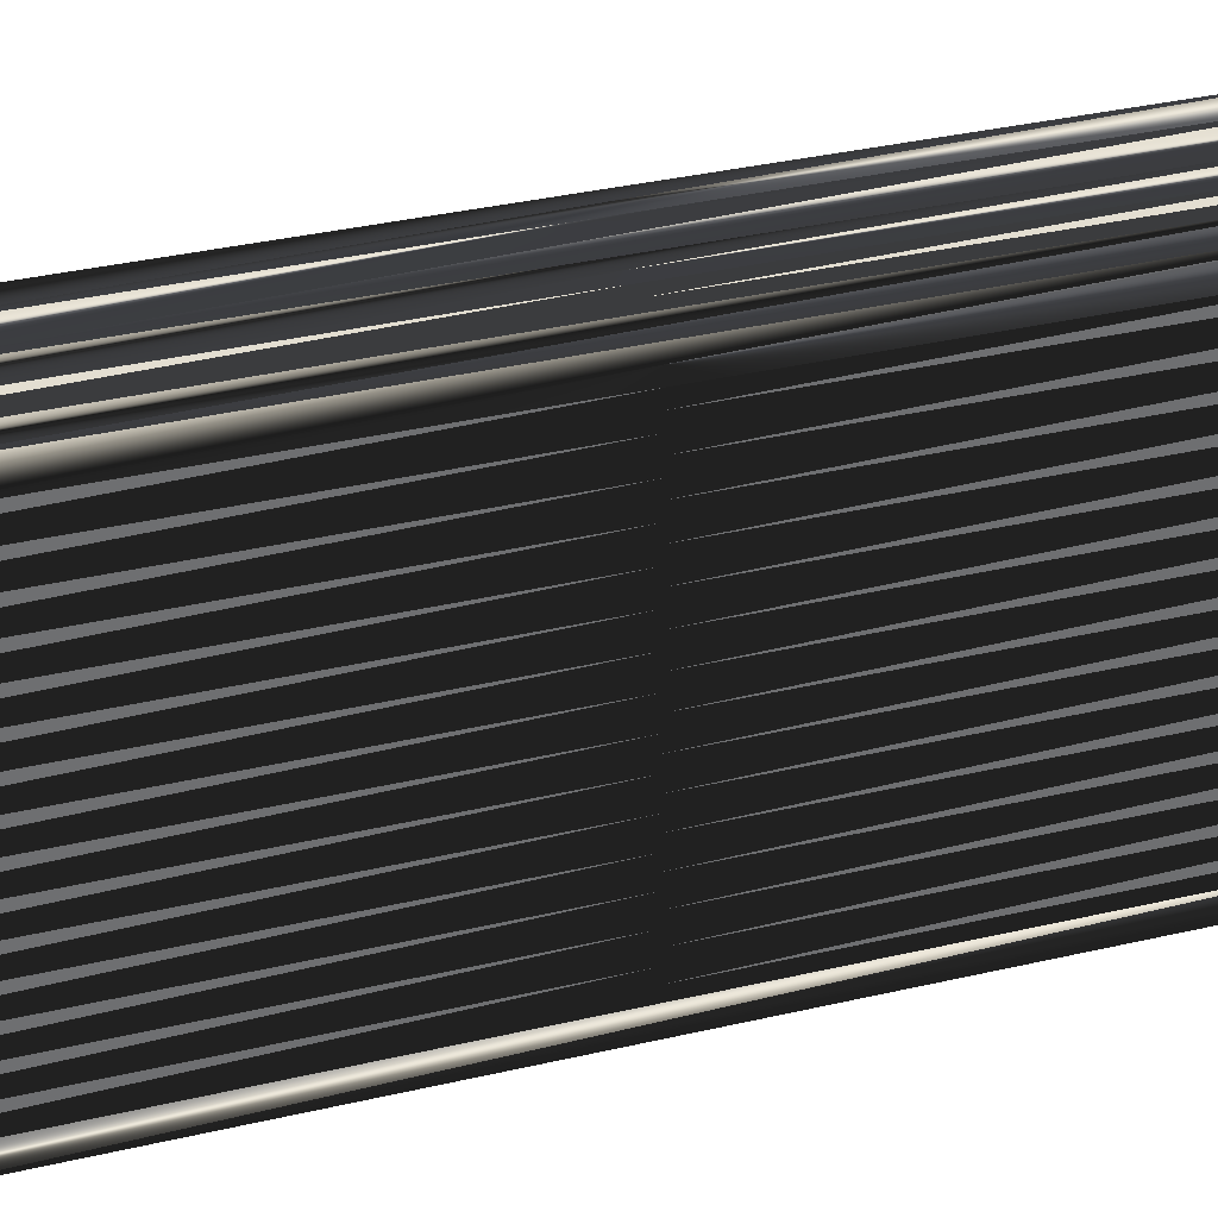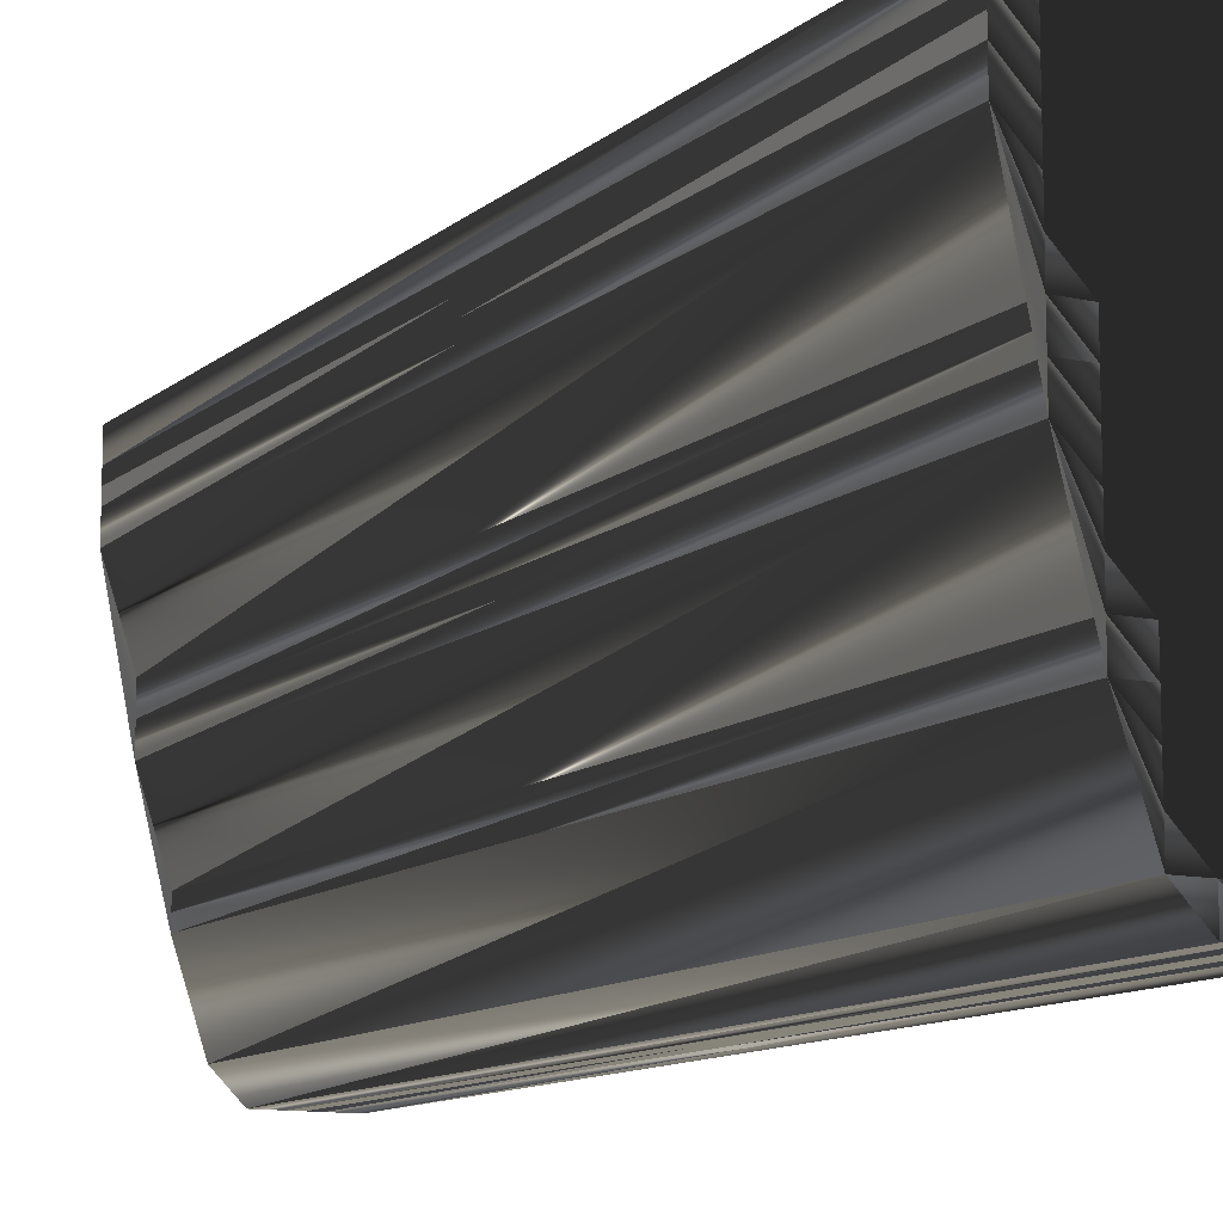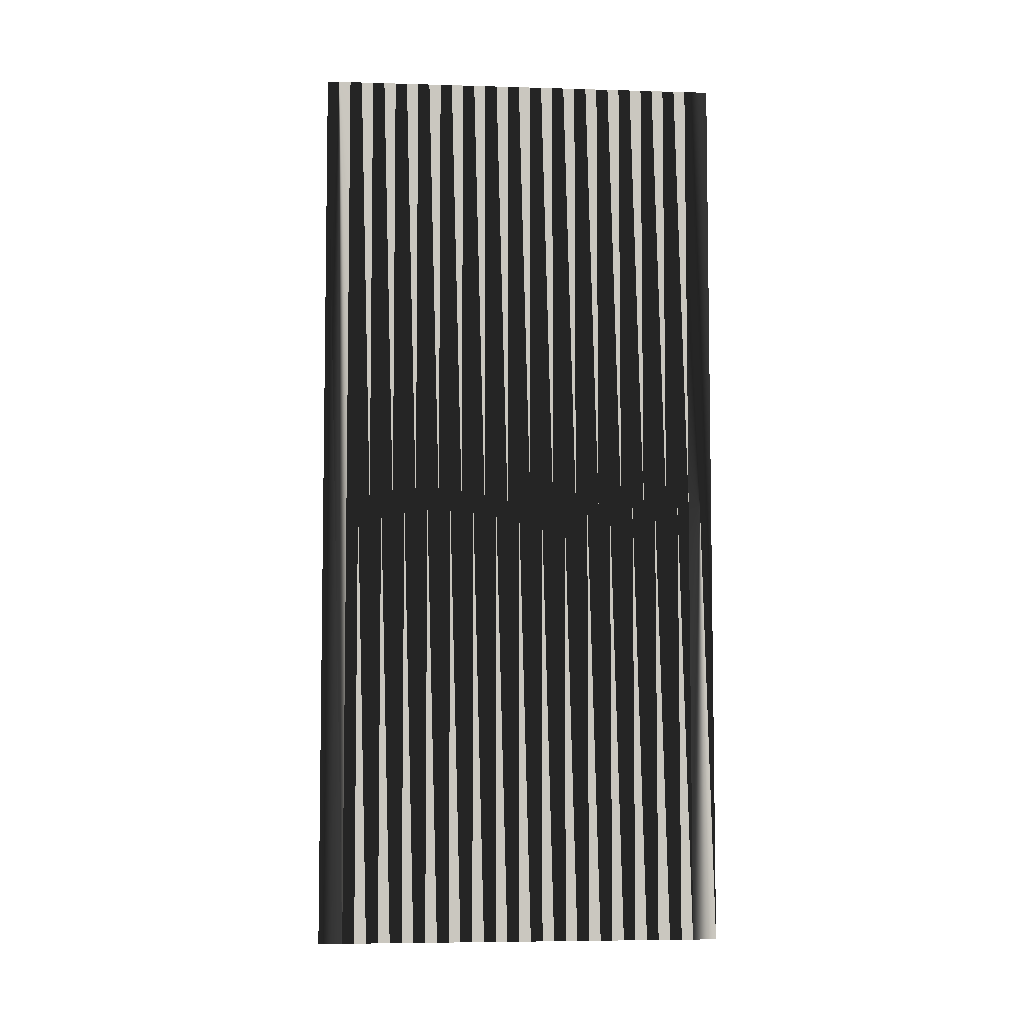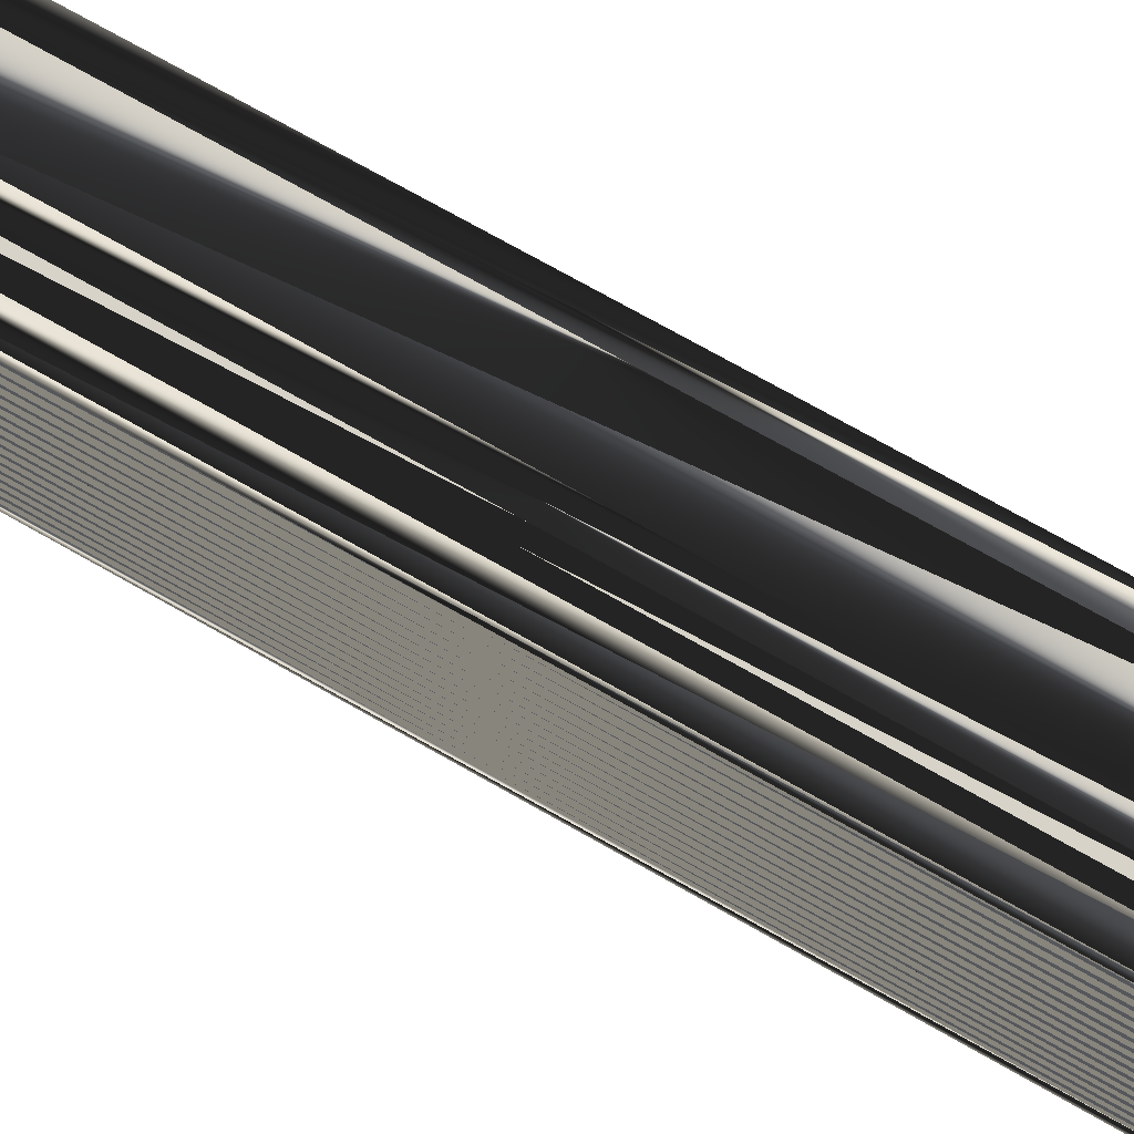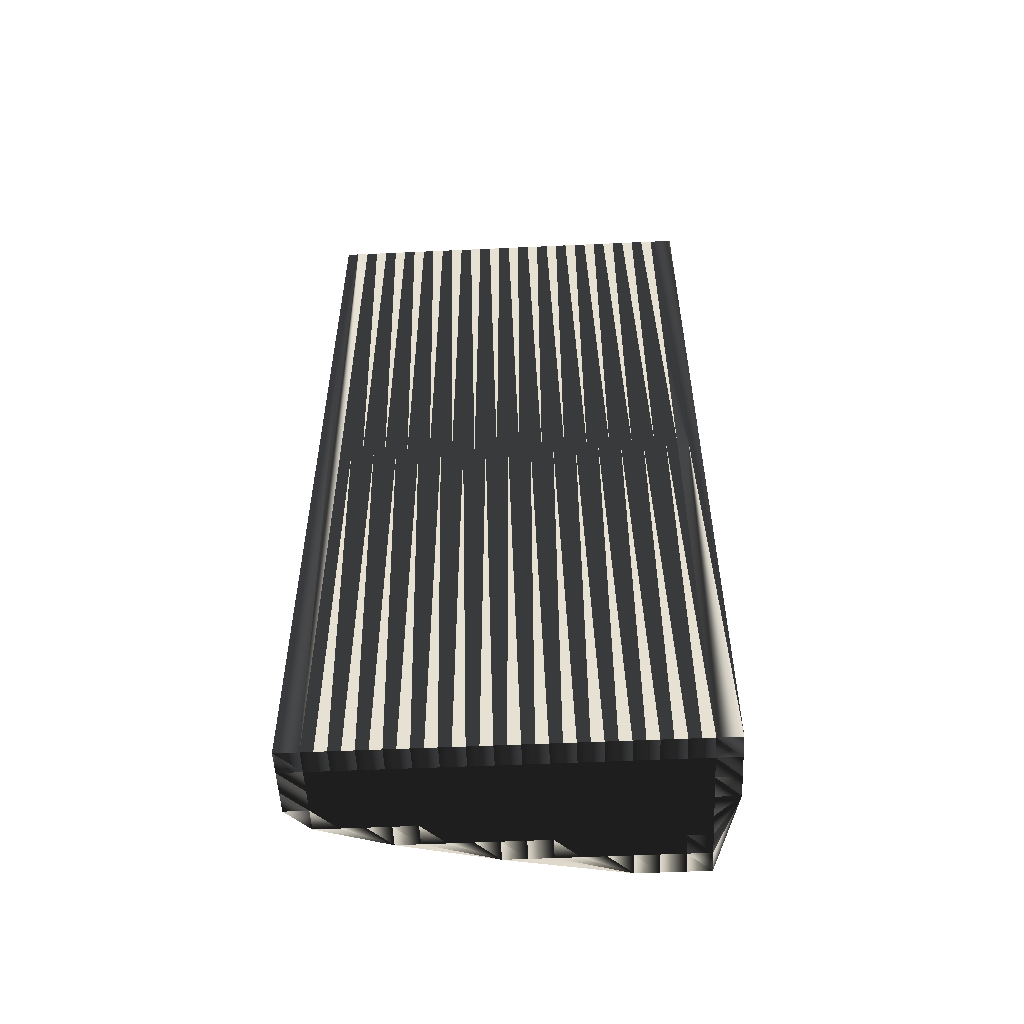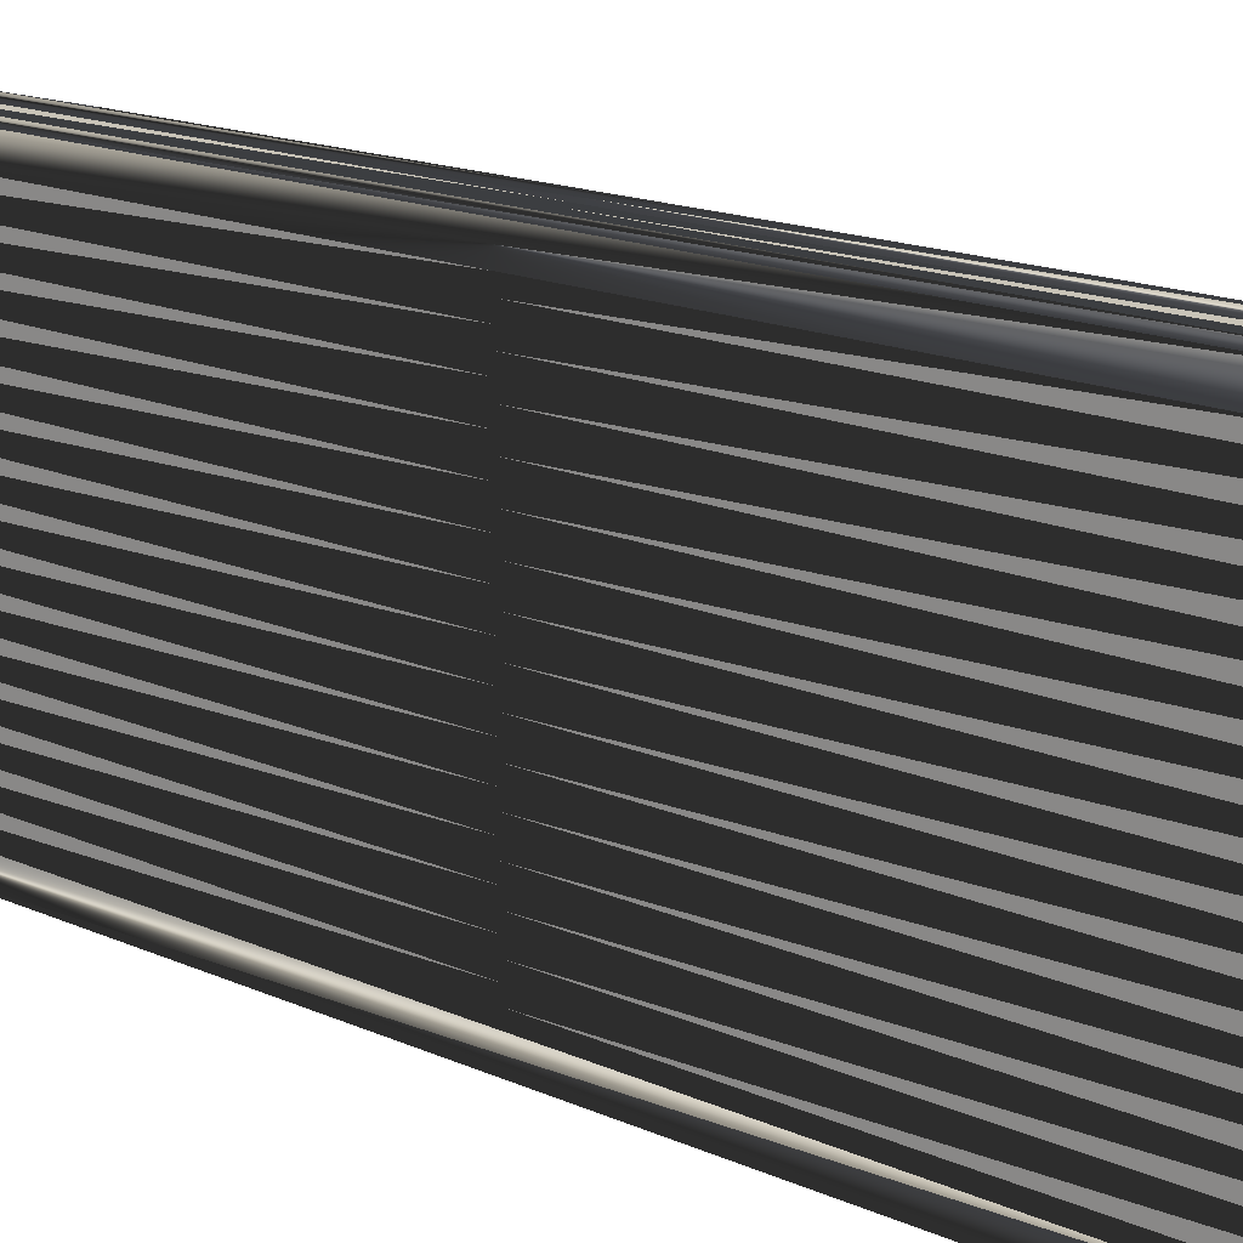
<metadata>
{"format":"obj","ext":"obj","renderer":"f3d","projection":"perspective","resolution":1024,"background":"white","views":[{"elev":36.7,"azim":73.3,"up":"+Y"},{"elev":-11.4,"azim":-28.6,"up":"+Y"},{"elev":-5.9,"azim":85.0,"up":"+Z"},{"elev":75.6,"azim":119.3,"up":"+Y"},{"elev":-53.4,"azim":92.8,"up":"+Z"},{"elev":16.8,"azim":131.6,"up":"+Y"}]}
</metadata>
<code>
v 375.8 167.2 0
v 375.8 168 0
v 375.8 168.8 0
v 375.8 169.6 0
v 376.6 163.2 0
v 376.6 164 0
v 376.6 164.8 0
v 376.6 165.6 0
v 376.6 166.4 0
v 376.6 167.2 0
v 376.6 168 0
v 376.6 168.8 0
v 376.6 169.6 0
v 377.4 160 0
v 377.4 160.8 0
v 377.4 161.6 0
v 377.4 162.4 0
v 377.4 163.2 0
v 377.4 164 0
v 377.4 164.8 0
v 377.4 165.6 0
v 377.4 166.4 0
v 377.4 167.2 0
v 377.4 168 0
v 377.4 168.8 0
v 377.4 169.6 0
v 378.2 157.6 0
v 378.2 158.4 0
v 378.2 159.2 0
v 378.2 160 0
v 378.2 160.8 0
v 378.2 161.6 0
v 378.2 162.4 0
v 378.2 163.2 0
v 378.2 164 0
v 378.2 164.8 0
v 378.2 165.6 0
v 378.2 166.4 0
v 378.2 167.2 0
v 378.2 168 0
v 378.2 168.8 0
v 378.2 169.6 0
v 379 156.8 0
v 379 157.6 0
v 379 158.4 0
v 379 159.2 0
v 379 160 0
v 379 160.8 0
v 379 161.6 0
v 379 162.4 0
v 379 163.2 0
v 379 164 0
v 379 164.8 0
v 379 165.6 0
v 379 166.4 0
v 379 167.2 0
v 379 168 0
v 379 168.8 0
v 379 169.6 0
v 379 170.4 0
v 379.8 156.8 0
v 379.8 157.6 0
v 379.8 158.4 0
v 379.8 159.2 0
v 379.8 160 0
v 379.8 160.8 0
v 379.8 161.6 0
v 379.8 162.4 0
v 379.8 163.2 0
v 379.8 164 0
v 379.8 164.8 0
v 379.8 165.6 0
v 379.8 166.4 0
v 379.8 167.2 0
v 379.8 168 0
v 379.8 168.8 0
v 379.8 169.6 0
v 379.8 170.4 0
v 380.6 156.8 0
v 380.6 157.6 0
v 380.6 158.4 0
v 380.6 159.2 0
v 380.6 160 0
v 380.6 160.8 0
v 380.6 161.6 0
v 380.6 162.4 0
v 380.6 163.2 0
v 380.6 164 0
v 380.6 164.8 0
v 380.6 165.6 0
v 380.6 166.4 0
v 380.6 167.2 0
v 380.6 168 0
v 380.6 168.8 0
v 380.6 169.6 0
v 380.6 170.4 0
v 381.4 156.8 0
v 381.4 157.6 0
v 381.4 158.4 0
v 381.4 159.2 0
v 381.4 160 0
v 381.4 160.8 0
v 381.4 161.6 0
v 381.4 162.4 0
v 381.4 163.2 0
v 381.4 164 0
v 381.4 164.8 0
v 381.4 165.6 0
v 381.4 166.4 0
v 381.4 167.2 0
v 381.4 168 0
v 381.4 168.8 0
v 381.4 169.6 0
v 381.4 170.4 0
v 375.8 167.2 30
v 375.8 168 30
v 375.8 168.8 30
v 375.8 169.6 30
v 376.6 163.2 30
v 376.6 164 30
v 376.6 164.8 30
v 376.6 165.6 30
v 376.6 166.4 30
v 376.6 167.2 30
v 376.6 168 30
v 376.6 168.8 30
v 376.6 169.6 30
v 377.4 160 30
v 377.4 160.8 30
v 377.4 161.6 30
v 377.4 162.4 30
v 377.4 163.2 30
v 377.4 164 30
v 377.4 164.8 30
v 377.4 165.6 30
v 377.4 166.4 30
v 377.4 167.2 30
v 377.4 168 30
v 377.4 168.8 30
v 377.4 169.6 30
v 378.2 157.6 30
v 378.2 158.4 30
v 378.2 159.2 30
v 378.2 160 30
v 378.2 160.8 30
v 378.2 161.6 30
v 378.2 162.4 30
v 378.2 163.2 30
v 378.2 164 30
v 378.2 164.8 30
v 378.2 165.6 30
v 378.2 166.4 30
v 378.2 167.2 30
v 378.2 168 30
v 378.2 168.8 30
v 378.2 169.6 30
v 379 156.8 30
v 379 157.6 30
v 379 158.4 30
v 379 159.2 30
v 379 160 30
v 379 160.8 30
v 379 161.6 30
v 379 162.4 30
v 379 163.2 30
v 379 164 30
v 379 164.8 30
v 379 165.6 30
v 379 166.4 30
v 379 167.2 30
v 379 168 30
v 379 168.8 30
v 379 169.6 30
v 379 170.4 30
v 379.8 156.8 30
v 379.8 157.6 30
v 379.8 158.4 30
v 379.8 159.2 30
v 379.8 160 30
v 379.8 160.8 30
v 379.8 161.6 30
v 379.8 162.4 30
v 379.8 163.2 30
v 379.8 164 30
v 379.8 164.8 30
v 379.8 165.6 30
v 379.8 166.4 30
v 379.8 167.2 30
v 379.8 168 30
v 379.8 168.8 30
v 379.8 169.6 30
v 379.8 170.4 30
v 380.6 156.8 30
v 380.6 157.6 30
v 380.6 158.4 30
v 380.6 159.2 30
v 380.6 160 30
v 380.6 160.8 30
v 380.6 161.6 30
v 380.6 162.4 30
v 380.6 163.2 30
v 380.6 164 30
v 380.6 164.8 30
v 380.6 165.6 30
v 380.6 166.4 30
v 380.6 167.2 30
v 380.6 168 30
v 380.6 168.8 30
v 380.6 169.6 30
v 380.6 170.4 30
v 381.4 156.8 30
v 381.4 157.6 30
v 381.4 158.4 30
v 381.4 159.2 30
v 381.4 160 30
v 381.4 160.8 30
v 381.4 161.6 30
v 381.4 162.4 30
v 381.4 163.2 30
v 381.4 164 30
v 381.4 164.8 30
v 381.4 165.6 30
v 381.4 166.4 30
v 381.4 167.2 30
v 381.4 168 30
v 381.4 168.8 30
v 381.4 169.6 30
v 381.4 170.4 30
f 36 37 21
f 29 30 14
f 31 16 15
f 20 21 8
f 94 77 76
f 9 22 10
f 71 89 72
f 30 31 15
f 28 45 29
f 19 35 20
f 1 8 9
f 30 46 47
f 49 50 33
f 21 20 36
f 1 5 6
f 16 5 15
f 33 34 18
f 16 17 5
f 10 1 9
f 22 9 21
f 12 24 25
f 10 2 1
f 26 41 42
f 13 26 60
f 12 11 24
f 12 13 4
f 25 40 41
f 41 40 57
f 93 75 92
f 91 74 73
f 42 41 58
f 51 68 69
f 60 59 77
f 39 56 40
f 76 59 58
f 67 68 50
f 98 81 80
f 67 49 66
f 32 49 33
f 71 54 53
f 52 36 35
f 43 44 27
f 27 28 14
f 100 83 82
f 65 83 66
f 90 73 72
f 84 67 66
f 46 30 29
f 29 14 28
f 47 31 30
f 30 15 14
f 48 49 32
f 34 19 18
f 48 32 31
f 31 32 16
f 45 28 44
f 48 65 66
f 61 44 43
f 46 63 64
f 44 28 27
f 29 45 46
f 47 64 65
f 44 61 62
f 64 63 81
f 31 47 48
f 48 47 65
f 48 66 49
f 49 67 50
f 51 69 52
f 50 34 33
f 72 55 54
f 51 35 34
f 50 51 34
f 34 35 19
f 50 68 51
f 51 52 35
f 7 6 19
f 20 35 36
f 32 33 17
f 5 17 18
f 16 32 17
f 17 33 18
f 5 14 15
f 7 1 6
f 6 5 18
f 20 7 19
f 19 6 18
f 7 20 8
f 23 11 10
f 8 21 9
f 23 22 38
f 38 39 23
f 24 40 25
f 7 8 1
f 11 3 2
f 12 3 11
f 11 2 10
f 12 25 13
f 3 12 4
f 25 26 13
f 60 26 42
f 11 23 24
f 24 23 39
f 25 41 26
f 60 42 59
f 39 55 56
f 39 40 24
f 57 75 58
f 57 58 41
f 4 13 60
f 57 40 56
f 55 39 38
f 58 75 76
f 58 59 42
f 38 37 54
f 55 73 56
f 23 10 22
f 22 21 37
f 55 38 54
f 70 53 52
f 38 22 37
f 37 36 53
f 54 37 53
f 53 36 52
f 54 71 72
f 72 73 55
f 104 86 103
f 89 88 106
f 53 70 71
f 71 70 88
f 109 92 91
f 91 92 74
f 57 56 74
f 74 56 73
f 108 91 90
f 90 91 73
f 75 93 76
f 78 95 96
f 78 60 77
f 77 59 76
f 78 77 95
f 96 113 114
f 57 74 75
f 75 74 92
f 92 110 93
f 93 94 76
f 93 111 94
f 95 113 96
f 77 94 95
f 95 94 112
f 113 95 112
f 112 94 111
f 111 93 110
f 107 90 89
f 89 90 72
f 110 92 109
f 109 91 108
f 89 71 88
f 103 86 85
f 108 90 107
f 107 89 106
f 103 85 102
f 102 84 101
f 97 80 79
f 85 86 68
f 106 88 105
f 105 88 87
f 104 105 87
f 87 88 70
f 67 85 68
f 52 69 70
f 68 86 69
f 69 87 70
f 47 46 64
f 65 82 83
f 67 84 85
f 85 84 102
f 104 87 86
f 86 87 69
f 46 45 63
f 64 82 65
f 45 44 62
f 63 80 81
f 79 62 61
f 80 63 62
f 62 63 45
f 80 62 79
f 98 99 81
f 81 82 64
f 101 84 83
f 83 84 66
f 101 83 100
f 99 82 81
f 98 80 97
f 99 100 82
f 151 150 135
f 144 143 128
f 130 145 129
f 135 134 122
f 191 208 190
f 136 123 124
f 203 185 186
f 145 144 129
f 159 142 143
f 149 133 134
f 122 115 123
f 160 144 161
f 164 163 147
f 134 135 150
f 119 115 120
f 119 130 129
f 148 147 132
f 131 130 119
f 115 124 123
f 123 136 135
f 138 126 139
f 116 124 115
f 155 140 156
f 140 127 174
f 125 126 138
f 127 126 118
f 154 139 155
f 154 155 171
f 189 207 206
f 188 205 187
f 155 156 172
f 182 165 183
f 173 174 191
f 170 153 154
f 173 190 172
f 182 181 164
f 195 212 194
f 163 181 180
f 163 146 147
f 168 185 167
f 150 166 149
f 158 157 141
f 142 141 128
f 197 214 196
f 197 179 180
f 187 204 186
f 181 198 180
f 144 160 143
f 128 143 142
f 145 161 144
f 129 144 128
f 163 162 146
f 133 148 132
f 146 162 145
f 146 145 130
f 142 159 158
f 179 162 180
f 158 175 157
f 177 160 178
f 142 158 141
f 159 143 160
f 178 161 179
f 175 158 176
f 177 178 195
f 161 145 162
f 161 162 179
f 180 162 163
f 181 163 164
f 183 165 166
f 148 164 147
f 169 186 168
f 149 165 148
f 165 164 148
f 149 148 133
f 182 164 165
f 166 165 149
f 120 121 133
f 149 134 150
f 147 146 131
f 131 119 132
f 146 130 131
f 147 131 132
f 128 119 129
f 115 121 120
f 119 120 132
f 121 134 133
f 120 133 132
f 134 121 122
f 125 137 124
f 135 122 123
f 136 137 152
f 153 152 137
f 154 138 139
f 122 121 115
f 117 125 116
f 117 126 125
f 116 125 124
f 139 126 127
f 126 117 118
f 140 139 127
f 140 174 156
f 137 125 138
f 137 138 153
f 155 139 140
f 156 174 173
f 169 153 170
f 154 153 138
f 189 171 172
f 172 171 155
f 127 118 174
f 154 171 170
f 153 169 152
f 189 172 190
f 173 172 156
f 151 152 168
f 187 169 170
f 124 137 136
f 135 136 151
f 152 169 168
f 167 184 166
f 136 152 151
f 150 151 167
f 151 168 167
f 150 167 166
f 185 168 186
f 187 186 169
f 200 218 217
f 202 203 220
f 184 167 185
f 184 185 202
f 206 223 205
f 206 205 188
f 170 171 188
f 170 188 187
f 205 222 204
f 205 204 187
f 207 189 190
f 209 192 210
f 174 192 191
f 173 191 190
f 191 192 209
f 227 210 228
f 188 171 189
f 188 189 206
f 224 206 207
f 208 207 190
f 225 207 208
f 227 209 210
f 208 191 209
f 208 209 226
f 209 227 226
f 208 226 225
f 207 225 224
f 204 221 203
f 204 203 186
f 206 224 223
f 205 223 222
f 185 203 202
f 200 217 199
f 204 222 221
f 203 221 220
f 199 217 216
f 198 216 215
f 194 211 193
f 200 199 182
f 202 220 219
f 202 219 201
f 219 218 201
f 202 201 184
f 199 181 182
f 183 166 184
f 200 182 183
f 201 183 184
f 160 161 178
f 196 179 197
f 198 181 199
f 198 199 216
f 201 218 200
f 201 200 183
f 159 160 177
f 196 178 179
f 158 159 176
f 194 177 195
f 176 193 175
f 177 194 176
f 177 176 159
f 176 194 193
f 213 212 195
f 196 195 178
f 198 215 197
f 198 197 180
f 197 215 214
f 196 213 195
f 194 212 211
f 214 213 196
f 1 115 7
f 7 121 115
f 7 121 6
f 6 120 121
f 6 120 5
f 5 119 120
f 5 119 15
f 15 129 119
f 15 129 14
f 14 128 129
f 14 128 27
f 27 141 128
f 27 141 43
f 43 157 141
f 43 157 61
f 61 175 157
f 61 175 79
f 79 193 175
f 79 193 97
f 97 211 193
f 97 211 98
f 98 212 211
f 98 212 99
f 99 213 212
f 99 213 100
f 100 214 213
f 100 214 101
f 101 215 214
f 101 215 102
f 102 216 215
f 102 216 103
f 103 217 216
f 103 217 104
f 104 218 217
f 104 218 105
f 105 219 218
f 105 219 106
f 106 220 219
f 106 220 107
f 107 221 220
f 107 221 108
f 108 222 221
f 108 222 109
f 109 223 222
f 109 223 110
f 110 224 223
f 110 224 111
f 111 225 224
f 111 225 112
f 112 226 225
f 112 226 113
f 113 227 226
f 113 227 114
f 114 228 227
f 114 228 96
f 96 210 228
f 96 210 78
f 78 192 210
f 78 192 60
f 60 174 192
f 60 174 13
f 13 127 174
f 13 127 4
f 4 118 127
f 4 118 3
f 3 117 118
f 3 117 2
f 2 116 117
f 2 116 1
f 1 115 116

</code>
